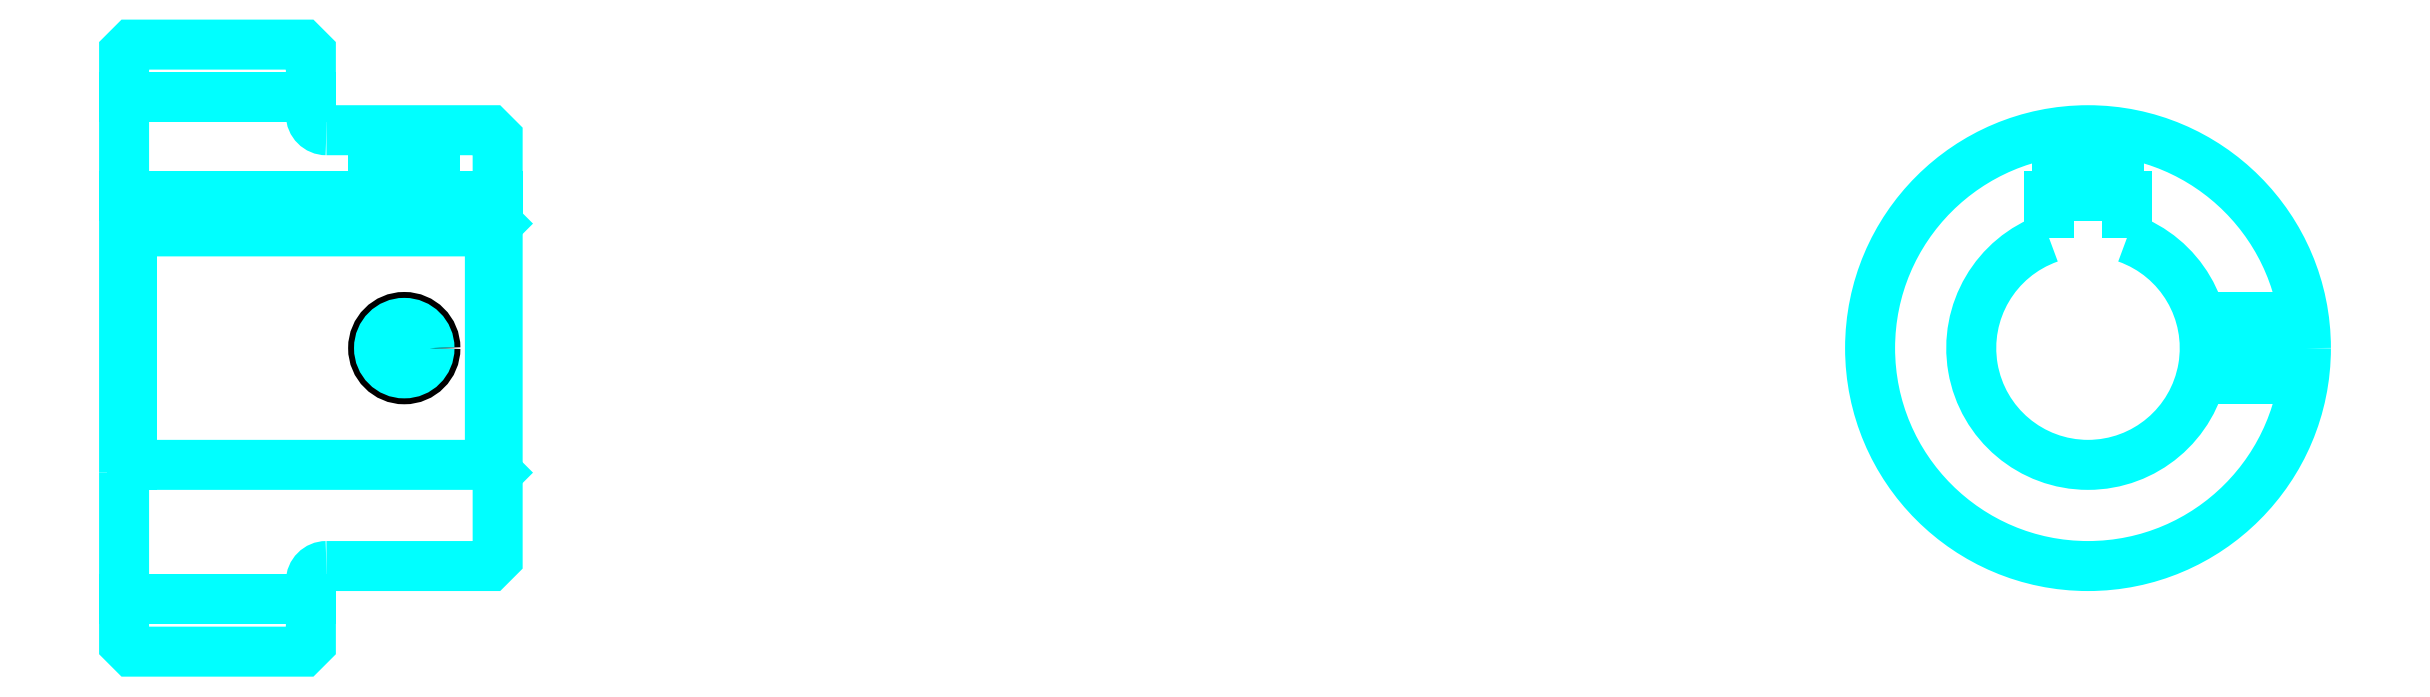
<metadata>
{"format":"dxf","ext":"dxf","renderer":"ezdxf+matplotlib","layout":"modelspace","background":"white","min_lineweight":24,"dpi":150}
</metadata>
<code>
0
SECTION
2
ENTITIES
0
LINE
8
0
10
91.57
20
108.3
30
0
11
103.6
21
108.3
31
0
0
LINE
8
0
10
91.57
20
76.01
30
0
11
103.6
21
76.01
31
0
0
LINE
8
0
10
115.1
20
84.63
30
0
11
115.6
21
84.13
31
0
0
LINE
8
0
10
115.1
20
99.63
30
0
11
115.6
21
100.1
31
0
0
LINE
8
0
10
92.07
20
99.63
30
0
11
92.07
21
84.63
31
0
0
POLYLINE
8
0
66
1
10
0
20
0
30
0
70
2
0
VERTEX
8
0
10
91.57
20
84.13
30
0
70
0
0
VERTEX
8
0
10
92.07
20
84.63
30
0
70
0
0
VERTEX
8
0
10
115.1
20
84.63
30
0
70
0
0
VERTEX
8
0
10
115.1
20
99.63
30
0
70
0
0
VERTEX
8
0
10
92.07
20
99.63
30
0
70
0
0
VERTEX
8
0
10
91.57
20
100.1
30
0
70
0
0
SEQEND
8
0
0
ARC
8
0
10
104.6
20
107.1
30
0
40
1
50
180
51
270
0
ARC
8
0
10
104.6
20
77.13
30
0
40
1
50
90
51
180
0
ARC
8
0
10
217.7
20
92.13
30
0
40
7.5
50
109.5
51
70.53
0
POLYLINE
8
0
66
1
10
0
20
0
30
0
70
2
0
VERTEX
8
0
10
220.2
20
99.2
30
0
70
0
0
VERTEX
8
0
10
220.2
20
101.9
30
0
70
0
0
VERTEX
8
0
10
215.2
20
101.9
30
0
70
0
0
VERTEX
8
0
10
215.2
20
99.2
30
0
70
0
0
SEQEND
8
0
0
LINE
8
0
10
91.57
20
101.9
30
0
11
115.6
21
101.9
31
0
0
POLYLINE
8
0
66
1
10
0
20
0
30
0
70
2
0
VERTEX
8
0
10
111.6
20
106.1
30
0
70
0
0
VERTEX
8
0
10
111.6
20
101.9
30
0
70
0
0
SEQEND
8
0
0
POLYLINE
8
0
66
1
10
0
20
0
30
0
70
2
0
VERTEX
8
0
10
107.6
20
106.1
30
0
70
0
0
VERTEX
8
0
10
107.6
20
101.9
30
0
70
0
0
SEQEND
8
0
0
POLYLINE
8
0
66
1
10
0
20
0
30
0
70
2
0
VERTEX
8
0
10
111.2
20
106.1
30
0
70
0
0
VERTEX
8
0
10
111.2
20
101.9
30
0
70
0
0
SEQEND
8
0
0
POLYLINE
8
0
66
1
10
0
20
0
30
0
70
2
0
VERTEX
8
0
10
107.9
20
106.1
30
0
70
0
0
VERTEX
8
0
10
107.9
20
101.9
30
0
70
0
0
SEQEND
8
0
0
POLYLINE
8
0
66
1
10
0
20
0
30
0
70
2
0
VERTEX
8
0
10
215.7
20
101.9
30
0
70
0
0
VERTEX
8
0
10
215.7
20
106
30
0
70
0
0
SEQEND
8
0
0
POLYLINE
8
0
66
1
10
0
20
0
30
0
70
2
0
VERTEX
8
0
10
219.7
20
101.9
30
0
70
0
0
VERTEX
8
0
10
219.7
20
106
30
0
70
0
0
SEQEND
8
0
0
POLYLINE
8
0
66
1
10
0
20
0
30
0
70
2
0
VERTEX
8
0
10
216.1
20
101.9
30
0
70
0
0
VERTEX
8
0
10
216.1
20
106
30
0
70
0
0
SEQEND
8
0
0
POLYLINE
8
0
66
1
10
0
20
0
30
0
70
2
0
VERTEX
8
0
10
219.4
20
101.9
30
0
70
0
0
VERTEX
8
0
10
219.4
20
106
30
0
70
0
0
SEQEND
8
0
0
CIRCLE
8
0
10
109.6
20
92.13
30
0
40
2
0
CIRCLE
8
0
10
109.6
20
92.13
30
0
40
1.62
0
POLYLINE
8
0
66
1
10
0
20
0
30
0
70
2
0
VERTEX
8
0
10
225
20
94.13
30
0
70
0
0
VERTEX
8
0
10
231.6
20
94.13
30
0
70
0
0
SEQEND
8
0
0
POLYLINE
8
0
66
1
10
0
20
0
30
0
70
2
0
VERTEX
8
0
10
225
20
90.13
30
0
70
0
0
VERTEX
8
0
10
231.6
20
90.13
30
0
70
0
0
SEQEND
8
0
0
POLYLINE
8
0
66
1
10
0
20
0
30
0
70
2
0
VERTEX
8
0
10
225.1
20
93.75
30
0
70
0
0
VERTEX
8
0
10
231.6
20
93.75
30
0
70
0
0
SEQEND
8
0
0
POLYLINE
8
0
66
1
10
0
20
0
30
0
70
2
0
VERTEX
8
0
10
225.1
20
90.51
30
0
70
0
0
VERTEX
8
0
10
231.6
20
90.51
30
0
70
0
0
SEQEND
8
0
0
POLYLINE
8
0
66
1
10
0
20
0
30
0
70
2
0
VERTEX
8
0
10
91.57
20
84.13
30
0
70
0
0
VERTEX
8
0
10
91.57
20
73.13
30
0
70
0
0
VERTEX
8
0
10
92.07
20
72.63
30
0
70
0
0
VERTEX
8
0
10
103.1
20
72.63
30
0
70
0
0
VERTEX
8
0
10
103.6
20
73.13
30
0
70
0
0
VERTEX
8
0
10
103.6
20
77.13
30
0
70
0
0
SEQEND
8
0
0
POLYLINE
8
0
66
1
10
0
20
0
30
0
70
2
0
VERTEX
8
0
10
104.6
20
78.13
30
0
70
0
0
VERTEX
8
0
10
115.1
20
78.13
30
0
70
0
0
VERTEX
8
0
10
115.6
20
78.63
30
0
70
0
0
VERTEX
8
0
10
115.6
20
105.6
30
0
70
0
0
VERTEX
8
0
10
115.1
20
106.1
30
0
70
0
0
VERTEX
8
0
10
104.6
20
106.1
30
0
70
0
0
SEQEND
8
0
0
POLYLINE
8
0
66
1
10
0
20
0
30
0
70
2
0
VERTEX
8
0
10
103.6
20
107.1
30
0
70
0
0
VERTEX
8
0
10
103.6
20
111.1
30
0
70
0
0
VERTEX
8
0
10
103.1
20
111.6
30
0
70
0
0
VERTEX
8
0
10
92.07
20
111.6
30
0
70
0
0
VERTEX
8
0
10
91.57
20
111.1
30
0
70
0
0
VERTEX
8
0
10
91.57
20
84.13
30
0
70
0
0
SEQEND
8
0
0
CIRCLE
8
0
10
217.7
20
92.13
30
0
40
14
0
ENDSEC
0
EOF

</code>
